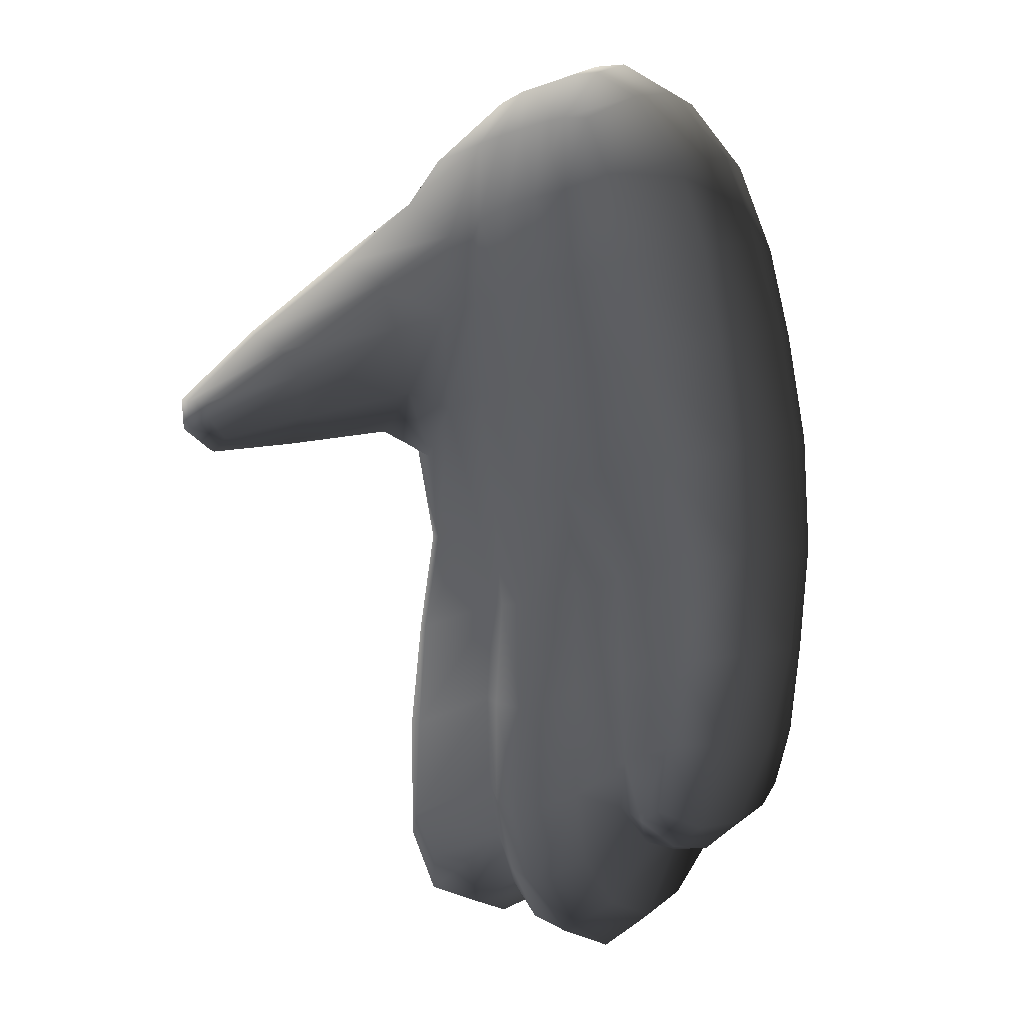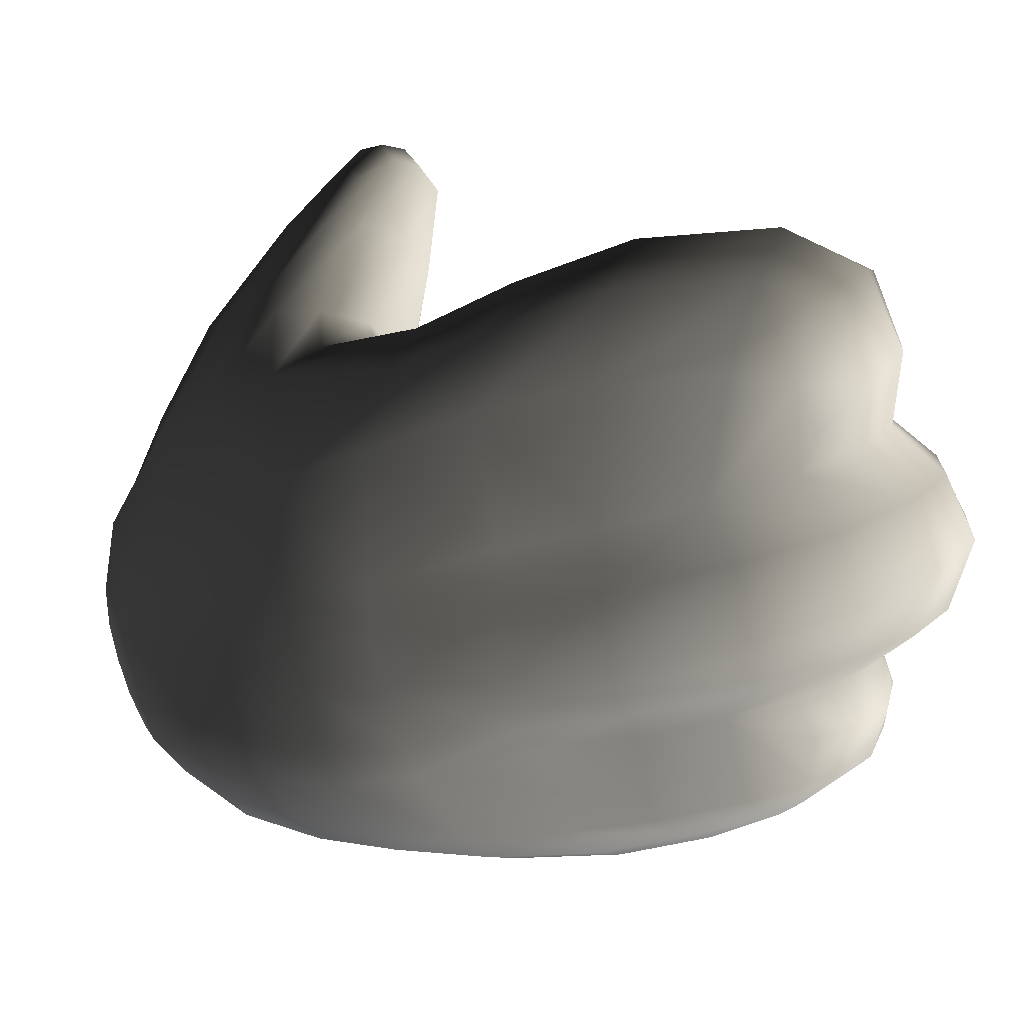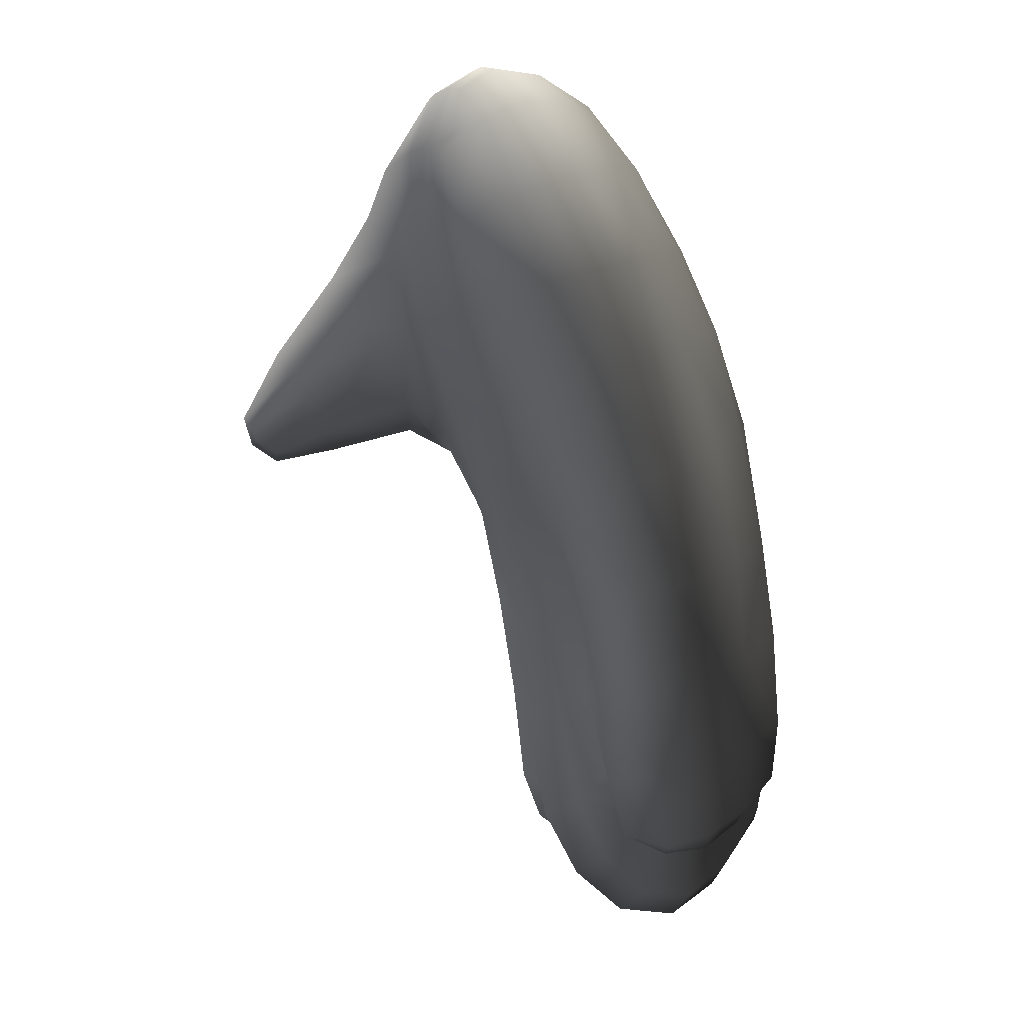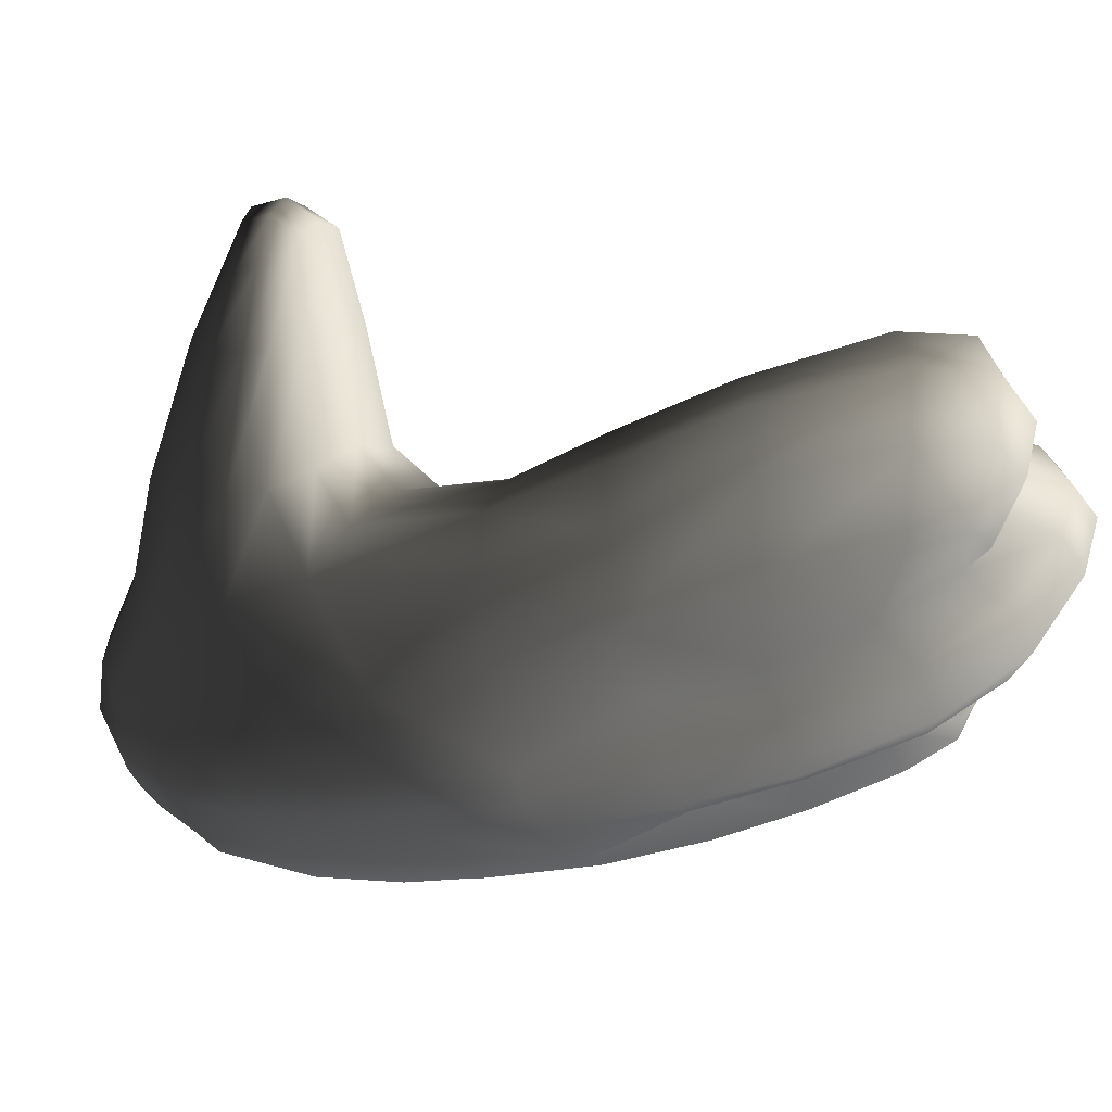
<metadata>
{"format":"obj","ext":"obj","renderer":"f3d","projection":"perspective","resolution":1024,"background":"white","views":[{"elev":-25.4,"azim":147.6,"up":"+Y"},{"elev":31.0,"azim":-84.5,"up":"+Z"},{"elev":-11.4,"azim":173.8,"up":"+Y"},{"elev":61.9,"azim":-111.5,"up":"+Z"}]}
</metadata>
<code>
g Hand_Open_R
v -0.5987 0.2002 0.2691
v -0.5839 0.212 0.2513
v -0.5865 0.2193 0.2316
v -0.6022 0.2038 0.2441
v -0.5761 0.2173 0.2686
v -0.5692 0.2366 0.2733
v -0.5767 0.2388 0.2236
v -0.5902 0.2112 0.2928
v -0.5843 0.2386 0.3024
v -0.5711 0.2264 0.2086
v -0.5854 0.2016 0.2192
v -0.6036 0.1851 0.2292
v -0.5681 0.2724 0.2117
v -0.5619 0.2631 0.1945
v -0.5542 0.3006 0.1777
v -0.5597 0.3076 0.1939
v -0.5633 0.275 0.2618
v -0.5547 0.3136 0.243
v -0.5681 0.3262 0.2705
v -0.5768 0.2867 0.2923
v -0.5402 0.3396 0.1759
v -0.5458 0.3455 0.2171
v -0.5209 0.3806 0.1684
v -0.528 0.3718 0.1962
v -0.5387 0.3904 0.2248
v -0.5585 0.3596 0.2438
v -0.5059 0.3878 0.176
v -0.5104 0.3831 0.2049
v -0.519 0.3974 0.2281
v -0.4737 0.383 0.213
v -0.4775 0.3794 0.2316
v -0.4516 0.3802 0.2434
v -0.4518 0.3785 0.2548
v -0.4836 0.3894 0.2475
v -0.4549 0.3855 0.2664
v -0.5237 0.3778 0.1454
v -0.5396 0.3375 0.1612
v -0.4906 0.4036 0.2565
v -0.4614 0.3951 0.2719
v -0.5273 0.4149 0.2363
v -0.5499 0.411 0.233
v -0.572 0.3718 0.2537
v -0.5831 0.3351 0.2793
v -0.5924 0.2928 0.3021
v -0.6045 0.2435 0.3141
v -0.6108 0.2143 0.3027
v -0.6175 0.2009 0.2762
v -0.6191 0.2025 0.2487
v -0.6241 0.1829 0.2333
v -0.6268 0.1713 0.2095
v -0.6033 0.1732 0.2059
v -0.6096 0.1798 0.1792
v -0.5834 0.1884 0.1986
v -0.5921 0.1935 0.1737
v -0.5786 0.2156 0.1595
v -0.5684 0.213 0.1875
v -0.5593 0.2527 0.1712
v -0.5687 0.2532 0.1445
v -0.5607 0.2903 0.1306
v -0.552 0.2923 0.1553
v -0.5452 0.327 0.1159
v -0.5423 0.3327 0.1401
v -0.5295 0.3683 0.1016
v -0.5261 0.3738 0.1238
v -0.6292 0.1783 0.182
v -0.5156 0.4015 0.08988
v -0.5122 0.4064 0.1103
v -0.5068 0.4335 0.07878
v -0.5043 0.438 0.09698
v -0.5047 0.4699 0.0848
v -0.5065 0.466 0.07161
v -0.5158 0.4883 0.06361
v -0.5137 0.4929 0.07911
v -0.5286 0.4975 0.06332
v -0.5262 0.5019 0.07924
v -0.5239 0.5055 0.09419
v -0.5119 0.4972 0.09359
v -0.5102 0.4994 0.1084
v -0.5006 0.4762 0.111
v -0.4947 0.4792 0.1359
v -0.508 0.4946 0.1358
v -0.4883 0.4624 0.1483
v -0.4989 0.4408 0.1314
v -0.4742 0.4445 0.1795
v -0.4825 0.4271 0.1609
v -0.5048 0.4107 0.1453
v -0.4922 0.4097 0.1647
v -0.4812 0.4583 0.1973
v -0.4985 0.4752 0.166
v -0.4512 0.4197 0.2172
v -0.4568 0.4072 0.2034
v -0.4363 0.3978 0.2516
v -0.4396 0.3926 0.2384
v -0.4404 0.3867 0.257
v -0.4421 0.385 0.2396
v -0.4381 0.4044 0.2627
v -0.4424 0.393 0.2679
v -0.4647 0.395 0.1998
v -0.4571 0.4309 0.2334
v -0.5167 0.4823 0.1808
v -0.5189 0.5003 0.1398
v -0.5219 0.5067 0.1095
v -0.4686 0.4379 0.2437
v -0.4961 0.4654 0.2119
v -0.447 0.4102 0.269
v -0.4504 0.4007 0.273
v -0.5095 0.4092 0.1281
v -0.5026 0.44 0.1139
v -0.5029 0.4735 0.09783
v -0.6116 0.1933 0.1379
v -0.5954 0.2013 0.1381
v -0.5915 0.1998 0.1205
v -0.6087 0.195 0.1162
v -0.5829 0.22 0.1013
v -0.6029 0.2202 0.08949
v -0.5876 0.2248 0.1373
v -0.5764 0.249 0.08691
v -0.5973 0.2498 0.06846
v -0.588 0.2861 0.05682
v -0.5687 0.285 0.07379
v -0.5776 0.2577 0.1246
v -0.5688 0.2922 0.1128
v -0.5581 0.3205 0.06416
v -0.5771 0.3228 0.04423
v -0.5435 0.3591 0.05369
v -0.5479 0.3244 0.09919
v -0.5343 0.3627 0.07967
v -0.5638 0.3626 0.03355
v -0.626 0.2001 0.1144
v -0.6278 0.1958 0.138
v -0.6191 0.2568 0.06738
v -0.623 0.2236 0.08921
v -0.6014 0.3313 0.03747
v -0.6127 0.2912 0.05133
v -0.5877 0.3713 0.02727
v -0.5509 0.3973 0.02488
v -0.5747 0.4037 0.02031
v -0.5381 0.4301 0.02202
v -0.5175 0.426 0.04044
v -0.5293 0.394 0.04479
v -0.5201 0.3966 0.06968
v -0.5104 0.4286 0.06087
v -0.5271 0.4648 0.03499
v -0.5118 0.4557 0.04709
v -0.5086 0.4616 0.05867
v -0.5188 0.482 0.04925
v -0.5593 0.4378 0.01876
v -0.5438 0.4717 0.03295
v -0.5322 0.491 0.0488
v -0.5956 0.2111 0.1522
v -0.6107 0.2001 0.1562
v -0.6257 0.1998 0.1581
v -0.6323 0.2108 0.2714
v -0.6175 0.2009 0.2762
v -0.6191 0.2025 0.2487
v -0.631 0.2122 0.2467
v -0.6462 0.2282 0.2598
v -0.6422 0.2334 0.2409
v -0.6463 0.2364 0.2758
v -0.6434 0.2634 0.2295
v -0.6448 0.259 0.2783
v -0.6241 0.2508 0.3039
v -0.6289 0.2239 0.2946
v -0.6045 0.2435 0.3141
v -0.6108 0.2143 0.3027
v -0.6531 0.22 0.225
v -0.6575 0.2541 0.2134
v -0.6385 0.1942 0.2312
v -0.6241 0.1829 0.2333
v -0.6353 0.304 0.2676
v -0.6116 0.2986 0.2923
v -0.625 0.3468 0.2487
v -0.6387 0.3002 0.2145
v -0.628 0.3357 0.1972
v -0.6022 0.3418 0.2708
v -0.5924 0.2928 0.3021
v -0.5831 0.3351 0.2793
v -0.6095 0.3867 0.2234
v -0.629 0.3844 0.1781
v -0.5926 0.423 0.1989
v -0.6119 0.4185 0.1668
v -0.5886 0.3809 0.2453
v -0.5585 0.4292 0.2237
v -0.572 0.3718 0.2537
v -0.5499 0.411 0.233
v -0.5273 0.4149 0.2363
v -0.529 0.432 0.236
v -0.4906 0.4036 0.2565
v -0.4909 0.4164 0.2579
v -0.4614 0.3951 0.2719
v -0.471 0.4077 0.267
v -0.6335 0.3828 0.1622
v -0.6181 0.414 0.1469
v -0.6412 0.3367 0.1801
v -0.6522 0.2992 0.1962
v -0.4504 0.4007 0.273
v -0.4658 0.4114 0.2684
v -0.4619 0.4174 0.2651
v -0.447 0.4102 0.269
v -0.4787 0.4331 0.2489
v -0.488 0.4249 0.2552
v -0.4686 0.4379 0.2437
v -0.5095 0.4578 0.2205
v -0.5233 0.4455 0.2306
v -0.5348 0.4777 0.1858
v -0.5476 0.456 0.2074
v -0.5638 0.477 0.1579
v -0.5777 0.4523 0.1788
v -0.5961 0.4476 0.1494
v -0.5785 0.4735 0.1326
v -0.5167 0.4823 0.1808
v -0.4961 0.4654 0.2119
v -0.5554 0.4913 0.1383
v -0.561 0.4951 0.1188
v -0.5358 0.5007 0.1423
v -0.5406 0.5051 0.1137
v -0.5189 0.5003 0.1398
v -0.5219 0.5067 0.1095
v -0.5433 0.5043 0.09856
v -0.5239 0.5055 0.09419
v -0.5646 0.4929 0.1047
v -0.5839 0.4699 0.1173
v -0.6019 0.4437 0.1318
v -0.5875 0.4659 0.1016
v -0.6056 0.439 0.1136
v -0.609 0.4341 0.09558
v -0.5905 0.4623 0.0856
v -0.5675 0.4893 0.09062
v -0.5695 0.4864 0.07621
v -0.5458 0.5014 0.08366
v -0.5478 0.4973 0.06797
v -0.5262 0.5019 0.07924
v -0.5286 0.4975 0.06332
v -0.6247 0.4041 0.1061
v -0.6215 0.4088 0.1264
v -0.6405 0.3704 0.1181
v -0.637 0.377 0.1395
v -0.6471 0.3263 0.1334
v -0.6526 0.3346 0.157
v -0.6559 0.2888 0.1476
v -0.6631 0.2946 0.172
v -0.6678 0.2474 0.1892
v -0.662 0.2456 0.1646
v -0.6579 0.2146 0.175
v -0.6618 0.2118 0.2008
v -0.6438 0.1902 0.18
v -0.6439 0.1841 0.2071
v -0.6292 0.1783 0.182
v -0.6268 0.1713 0.2095
v -0.6373 0.2102 0.1567
v -0.6257 0.1998 0.1581
v -0.6472 0.2292 0.1531
v -0.6488 0.254 0.1439
v -0.6446 0.2849 0.1299
v -0.6487 0.2782 0.09636
v -0.6373 0.3192 0.1165
v -0.6419 0.3125 0.08285
v -0.6332 0.2647 0.0787
v -0.6275 0.3009 0.06317
v -0.6191 0.2568 0.06738
v -0.6127 0.2912 0.05133
v -0.6401 0.3652 0.1044
v -0.6316 0.3516 0.07026
v -0.6256 0.3988 0.086
v -0.6177 0.3892 0.06017
v -0.6042 0.3801 0.04013
v -0.6175 0.3414 0.04994
v -0.5877 0.3713 0.02727
v -0.6014 0.3313 0.03747
v -0.6531 0.244 0.1115
v -0.6526 0.2235 0.1223
v -0.6518 0.2222 0.1394
v -0.6405 0.2102 0.1162
v -0.6408 0.206 0.1382
v -0.626 0.2001 0.1144
v -0.6278 0.1958 0.138
v -0.6376 0.233 0.09395
v -0.623 0.2236 0.08921
v -0.5747 0.4037 0.02031
v -0.5915 0.4125 0.03319
v -0.5593 0.4378 0.01876
v -0.5755 0.4454 0.03032
v -0.6043 0.4211 0.05257
v -0.5881 0.4515 0.0483
v -0.592 0.4583 0.06954
v -0.6106 0.4287 0.07753
v -0.571 0.4823 0.0622
v -0.5713 0.473 0.05068
v -0.5505 0.491 0.05339
v -0.558 0.4743 0.03793
v -0.5322 0.491 0.0488
v -0.5438 0.4717 0.03295
g Hand_Open_R_0
f 3 2 1
f 4 3 1
f 5 2 3
f 3 6 5
f 3 7 6
f 5 6 8
f 2 5 8
f 1 2 8
f 6 9 8
f 10 7 3
f 11 10 3
f 11 3 4
f 12 11 4
f 7 10 13
f 6 7 13
f 10 14 13
f 14 15 13
f 15 16 13
f 17 13 16
f 17 6 13
f 18 17 16
f 17 18 19
f 20 17 19
f 6 17 20
f 9 6 20
f 18 16 21
f 22 18 21
f 18 22 19
f 22 21 23
f 24 22 23
f 22 24 25
f 26 22 25
f 22 26 19
f 24 23 27
f 28 24 27
f 25 24 28
f 29 25 28
f 28 27 30
f 31 28 30
f 29 28 31
f 31 30 32
f 33 31 32
f 34 31 33
f 34 29 31
f 35 34 33
f 36 23 21
f 37 36 21
f 38 34 35
f 39 38 35
f 40 29 34
f 38 40 34
f 41 25 29
f 40 41 29
f 26 25 41
f 42 26 41
f 26 42 19
f 42 43 19
f 20 19 43
f 44 20 43
f 9 20 44
f 45 9 44
f 9 45 8
f 45 46 8
f 1 8 46
f 47 1 46
f 4 1 47
f 48 4 47
f 12 4 48
f 49 12 48
f 12 49 50
f 51 12 50
f 52 51 50
f 53 51 52
f 54 53 52
f 54 55 53
f 55 56 53
f 56 55 57
f 55 58 57
f 58 59 57
f 59 60 57
f 59 61 60
f 61 62 60
f 61 63 62
f 63 64 62
f 65 52 50
f 63 66 64
f 66 67 64
f 66 68 67
f 68 69 67
f 69 68 70
f 68 71 70
f 71 72 70
f 72 73 70
f 72 74 73
f 74 75 73
f 75 76 73
f 76 77 73
f 73 77 70
f 77 76 78
f 77 78 79
f 80 79 78
f 81 80 78
f 80 82 79
f 82 83 79
f 82 84 83
f 84 85 83
f 86 83 85
f 87 86 85
f 84 82 88
f 82 89 88
f 89 82 80
f 81 89 80
f 84 90 85
f 90 91 85
f 87 85 91
f 90 92 91
f 92 93 91
f 92 94 93
f 94 95 93
f 94 92 96
f 92 90 96
f 97 94 96
f 98 91 93
f 95 98 93
f 98 87 91
f 90 99 96
f 84 88 99
f 90 84 99
f 89 100 88
f 100 89 81
f 101 100 81
f 101 81 102
f 81 78 102
f 76 102 78
f 99 103 96
f 104 103 99
f 100 104 88
f 88 104 99
f 103 105 96
f 97 96 105
f 106 97 105
f 98 95 32
f 30 98 32
f 87 98 30
f 27 87 30
f 86 87 27
f 23 86 27
f 107 86 23
f 107 108 86
f 108 83 86
f 83 108 79
f 108 109 79
f 109 77 79
f 36 107 23
f 33 32 95
f 94 33 95
f 33 94 35
f 94 97 35
f 35 97 39
f 97 106 39
f 77 109 70
f 69 70 109
f 108 69 109
f 108 107 67
f 69 108 67
f 107 36 64
f 67 107 64
f 64 36 62
f 36 37 62
f 62 37 60
f 37 15 60
f 15 37 16
f 37 21 16
f 60 15 57
f 15 14 57
f 56 57 14
f 10 56 14
f 56 10 53
f 10 11 53
f 53 11 51
f 11 12 51
f 112 111 110
f 113 112 110
f 114 112 113
f 112 114 111
f 115 114 113
f 114 116 111
f 114 115 117
f 115 118 117
f 117 118 119
f 120 117 119
f 117 120 121
f 114 117 121
f 116 114 121
f 120 122 121
f 123 120 119
f 120 123 122
f 124 123 119
f 125 123 124
f 123 125 126
f 123 126 122
f 125 127 126
f 128 125 124
f 115 113 129
f 129 113 130
f 113 110 130
f 118 131 119
f 132 131 118
f 132 115 129
f 115 132 118
f 128 124 133
f 133 124 134
f 131 134 119
f 124 119 134
f 135 128 133
f 136 128 135
f 137 136 135
f 138 136 137
f 138 139 136
f 139 140 136
f 140 139 141
f 139 142 141
f 139 138 143
f 144 139 143
f 142 139 144
f 144 143 145
f 145 142 144
f 143 146 145
f 147 138 137
f 138 147 143
f 147 148 143
f 143 148 146
f 148 149 146
f 136 140 128
f 140 125 128
f 140 141 127
f 125 140 127
f 149 74 146
f 74 72 146
f 146 72 145
f 72 71 145
f 68 142 145
f 71 68 145
f 142 68 141
f 68 66 141
f 66 63 127
f 141 66 127
f 127 63 126
f 63 61 126
f 126 61 122
f 61 59 122
f 122 59 121
f 59 58 121
f 116 121 58
f 55 116 58
f 116 55 150
f 55 54 150
f 150 54 151
f 54 52 151
f 151 52 152
f 52 65 152
f 110 151 152
f 130 110 152
f 111 150 151
f 110 111 151
f 111 116 150
f 155 154 153
f 156 155 153
f 156 153 157
f 158 156 157
f 158 157 159
f 157 153 159
f 159 160 158
f 159 161 160
f 162 161 159
f 163 162 159
f 153 163 159
f 153 154 163
f 164 162 163
f 165 164 163
f 154 165 163
f 166 158 160
f 167 166 160
f 168 156 158
f 166 168 158
f 169 155 156
f 168 169 156
f 170 161 162
f 161 170 160
f 171 170 162
f 162 164 171
f 170 171 172
f 170 172 173
f 170 173 160
f 172 174 173
f 171 175 172
f 171 176 175
f 164 176 171
f 176 177 175
f 172 178 174
f 178 179 174
f 178 180 179
f 180 181 179
f 178 182 180
f 182 178 172
f 175 182 172
f 182 183 180
f 182 184 183
f 184 182 175
f 177 184 175
f 184 185 183
f 183 185 186
f 187 183 186
f 187 186 188
f 189 187 188
f 189 188 190
f 191 189 190
f 192 179 181
f 193 192 181
f 192 194 179
f 194 174 179
f 194 195 174
f 195 173 174
f 160 173 195
f 167 160 195
f 190 196 191
f 196 197 191
f 197 196 198
f 196 199 198
f 198 200 197
f 200 201 197
f 197 201 191
f 202 200 198
f 199 202 198
f 200 203 201
f 203 204 201
f 203 205 204
f 205 206 204
f 206 205 207
f 208 206 207
f 208 207 209
f 207 210 209
f 211 205 203
f 212 211 203
f 212 203 200
f 202 212 200
f 207 213 210
f 213 214 210
f 213 215 214
f 207 205 215
f 213 207 215
f 215 216 214
f 215 217 216
f 205 211 217
f 215 205 217
f 217 218 216
f 219 216 218
f 220 219 218
f 221 214 216
f 219 221 216
f 222 210 214
f 221 222 214
f 223 209 210
f 222 223 210
f 208 209 181
f 180 208 181
f 206 208 180
f 183 206 180
f 206 183 187
f 204 206 187
f 204 187 189
f 201 204 189
f 201 189 191
f 223 222 224
f 225 223 224
f 226 225 224
f 227 226 224
f 227 224 228
f 229 227 228
f 229 228 230
f 231 229 230
f 231 230 232
f 233 231 232
f 226 234 225
f 234 235 225
f 234 236 235
f 236 237 235
f 236 238 237
f 238 239 237
f 238 240 239
f 240 241 239
f 242 241 240
f 243 242 240
f 243 244 242
f 244 245 242
f 244 246 245
f 246 247 245
f 246 248 247
f 248 249 247
f 249 169 247
f 169 168 247
f 247 168 245
f 168 166 245
f 245 166 242
f 166 167 242
f 242 167 241
f 167 195 241
f 241 195 239
f 195 194 239
f 248 246 250
f 251 248 250
f 246 244 252
f 250 246 252
f 244 243 253
f 252 244 253
f 253 243 254
f 253 254 255
f 255 254 256
f 257 255 256
f 258 255 257
f 259 258 257
f 260 258 259
f 261 260 259
f 257 256 262
f 263 257 262
f 263 262 264
f 265 263 264
f 265 266 263
f 266 267 263
f 267 259 257
f 263 267 257
f 266 268 267
f 268 269 267
f 269 261 259
f 267 269 259
f 270 255 258
f 270 253 255
f 270 271 253
f 271 272 253
f 271 273 272
f 273 274 272
f 273 275 274
f 275 276 274
f 277 273 271
f 270 277 271
f 278 275 273
f 277 278 273
f 277 270 258
f 277 258 260
f 278 277 260
f 279 268 266
f 272 252 253
f 272 274 252
f 274 250 252
f 274 276 250
f 276 251 250
f 281 279 280
f 282 281 280
f 282 280 283
f 284 282 283
f 284 283 285
f 283 286 285
f 284 285 287
f 288 284 287
f 282 284 288
f 288 287 289
f 290 288 289
f 290 282 288
f 281 282 290
f 290 289 291
f 292 290 291
f 292 281 290
f 283 265 286
f 283 280 265
f 265 264 286
f 280 266 265
f 280 279 266
f 264 234 286
f 236 234 264
f 262 236 264
f 238 236 262
f 256 238 262
f 240 238 256
f 254 240 256
f 243 240 254
f 234 226 286
f 286 226 285
f 226 227 285
f 285 227 287
f 227 229 287
f 287 229 289
f 229 231 289
f 289 231 291
f 231 233 291
f 193 181 209
f 223 193 209
f 193 223 225
f 235 193 225
f 192 193 235
f 237 192 235
f 194 192 237
f 239 194 237
f 222 221 228
f 224 222 228
f 228 221 230
f 221 219 230
f 230 219 232
f 219 220 232

</code>
